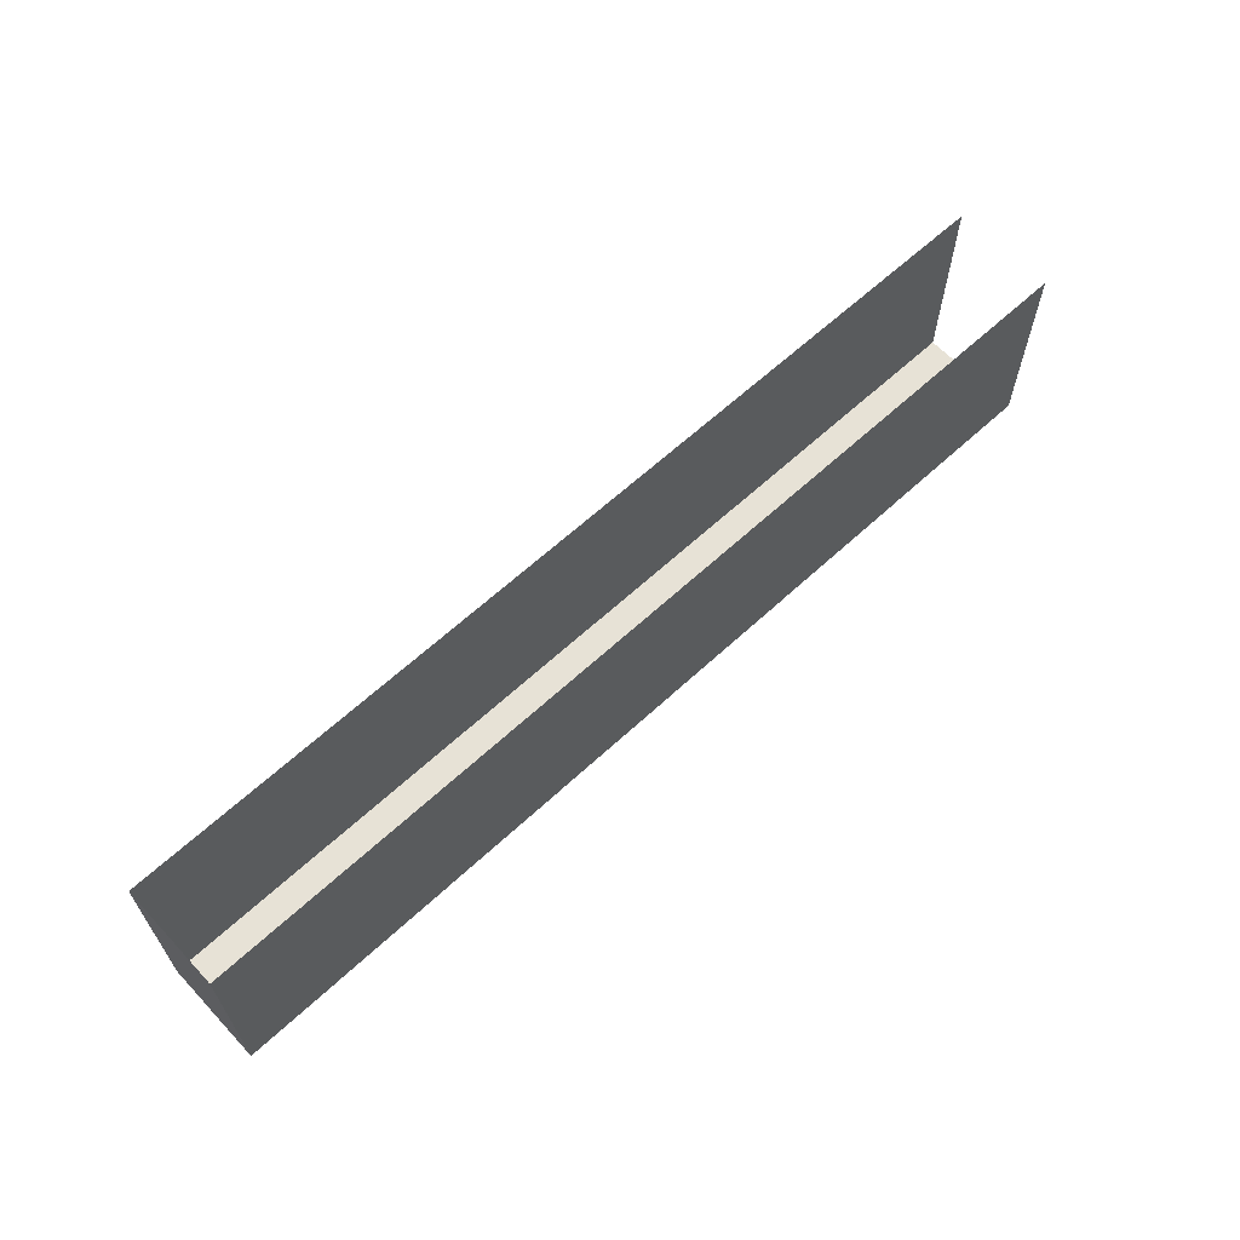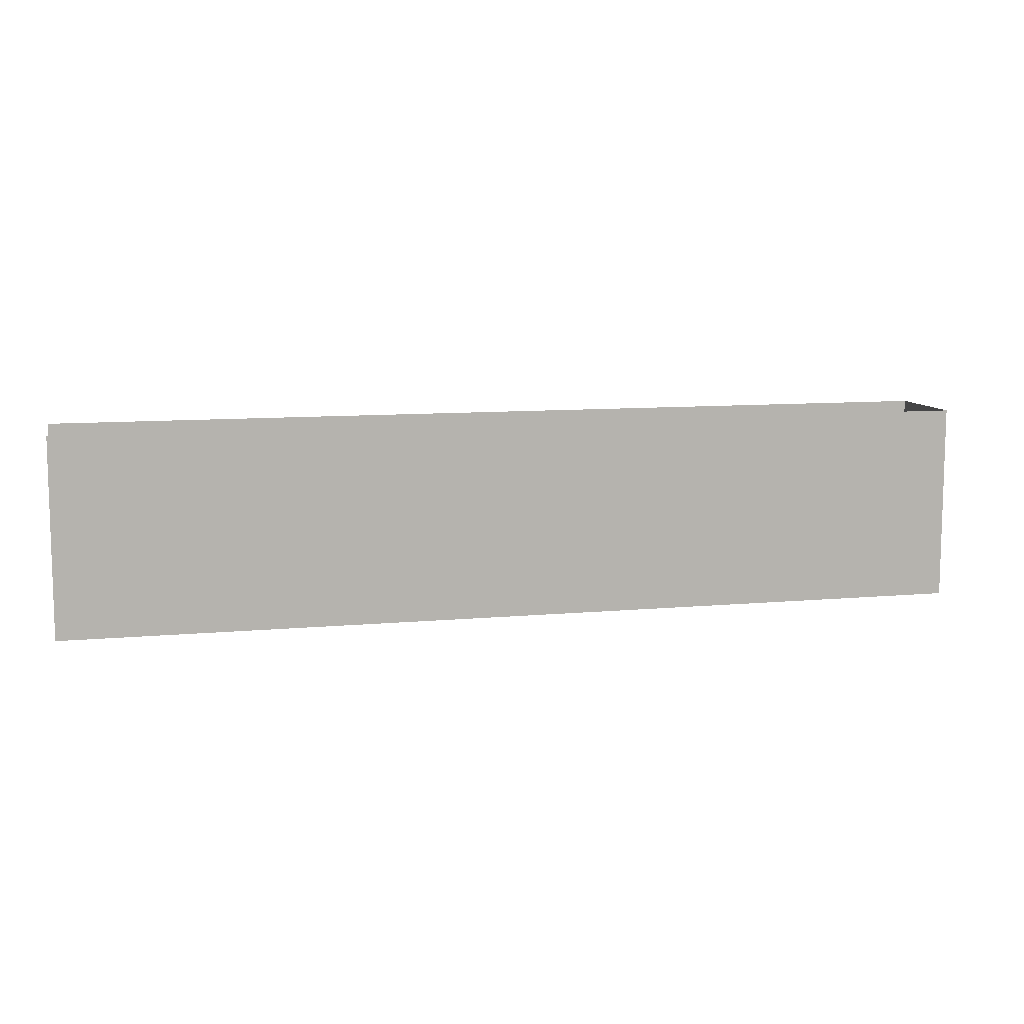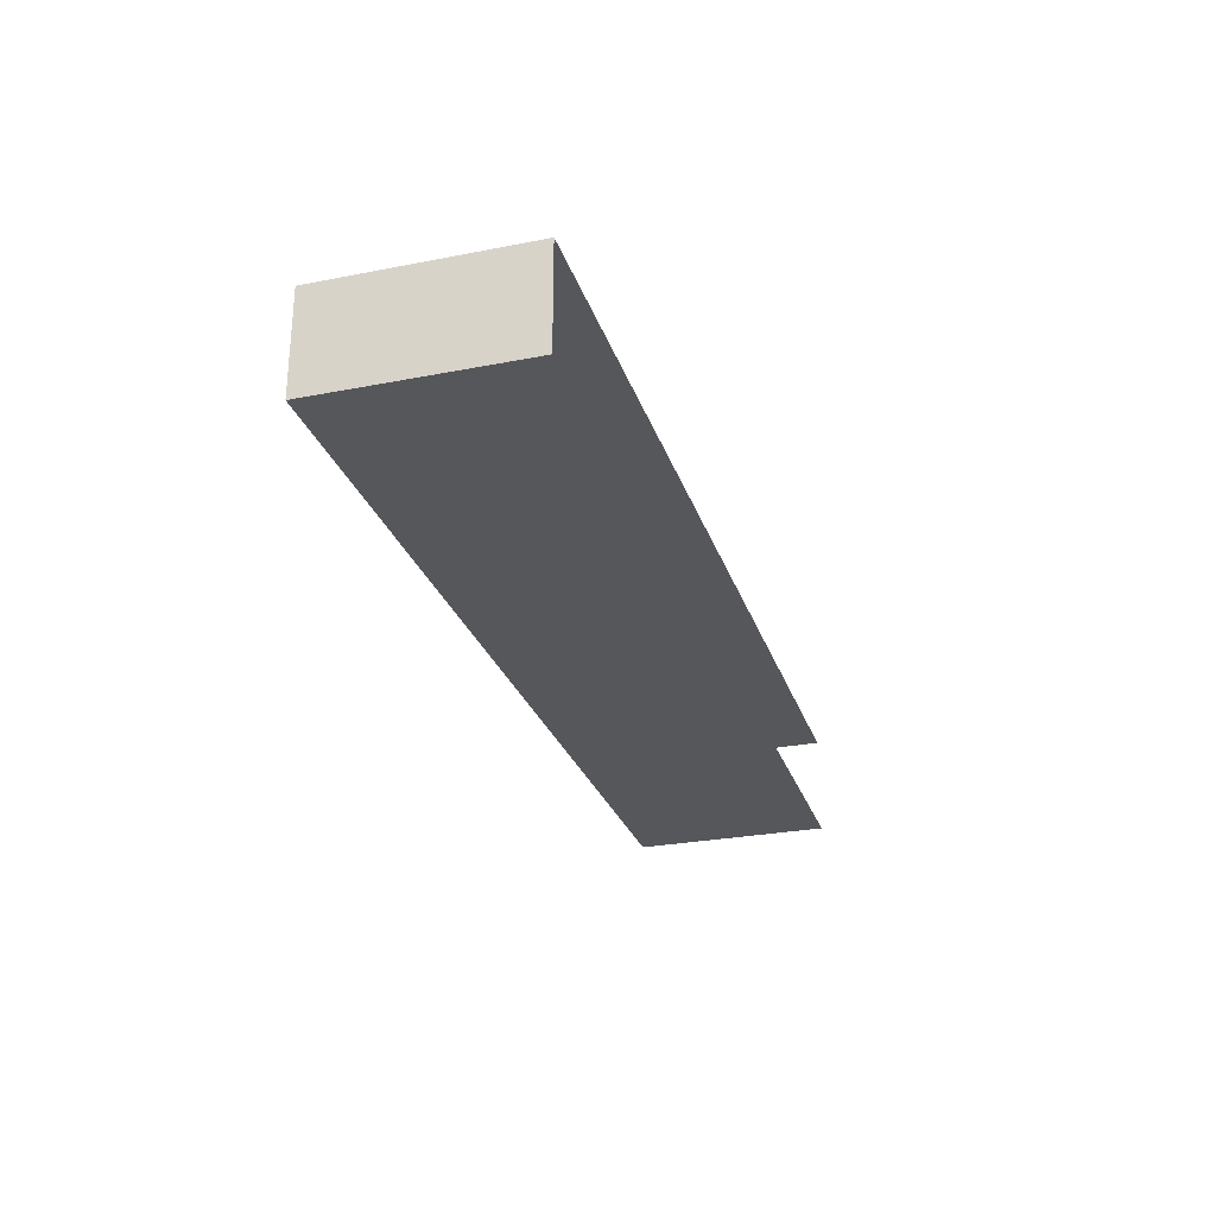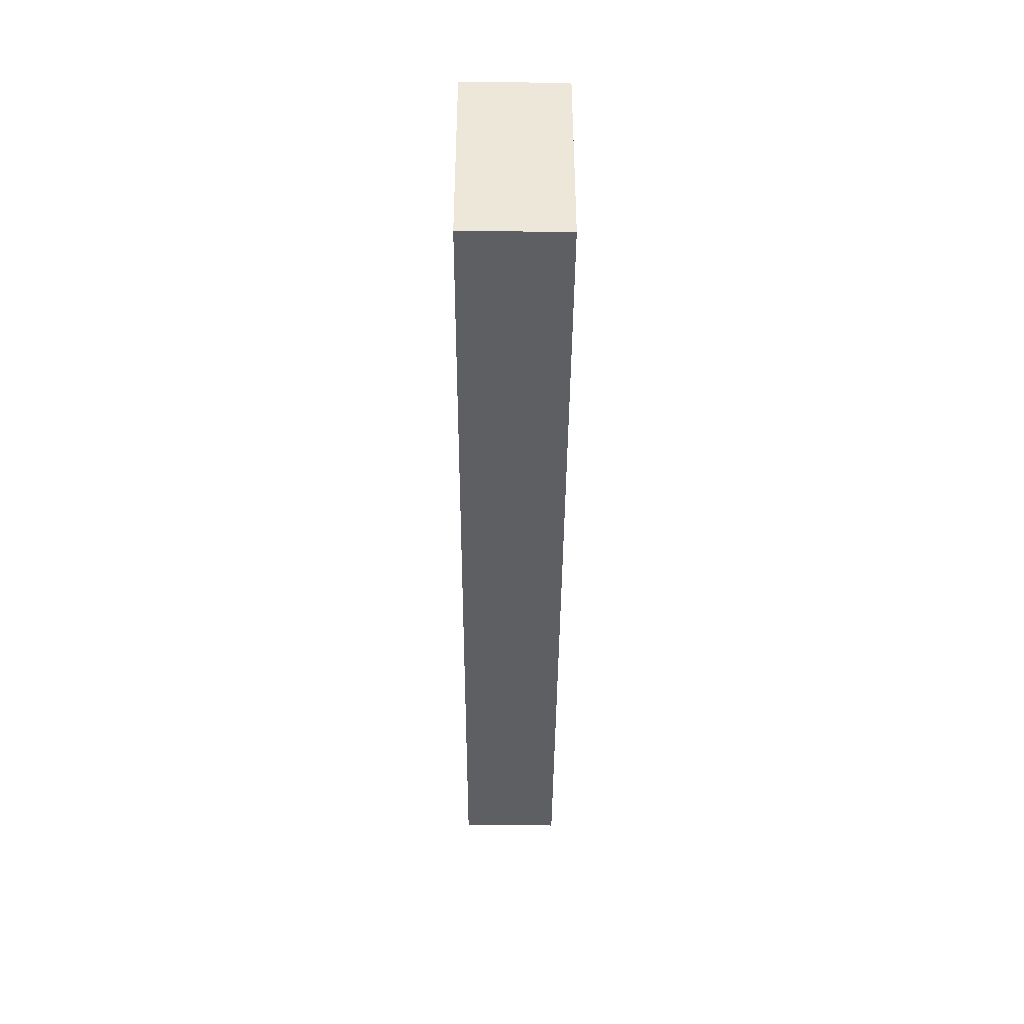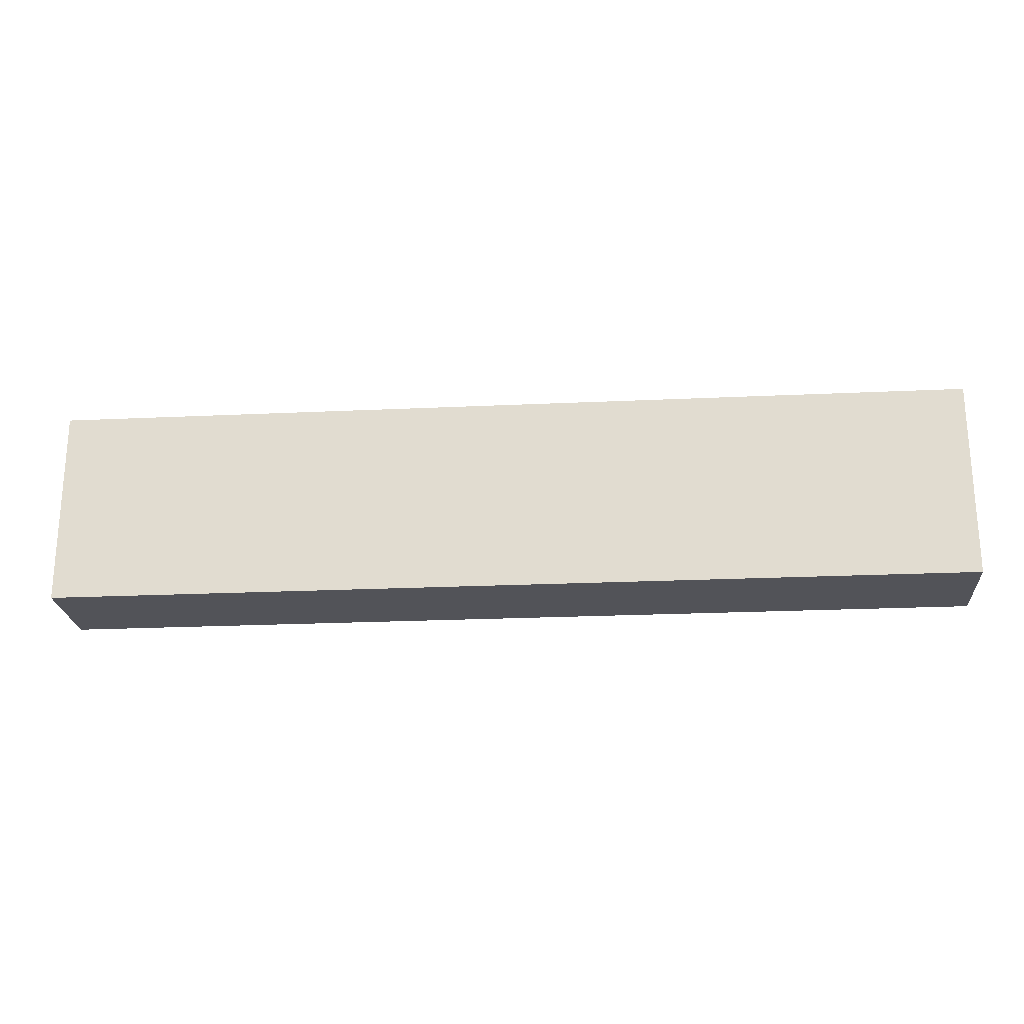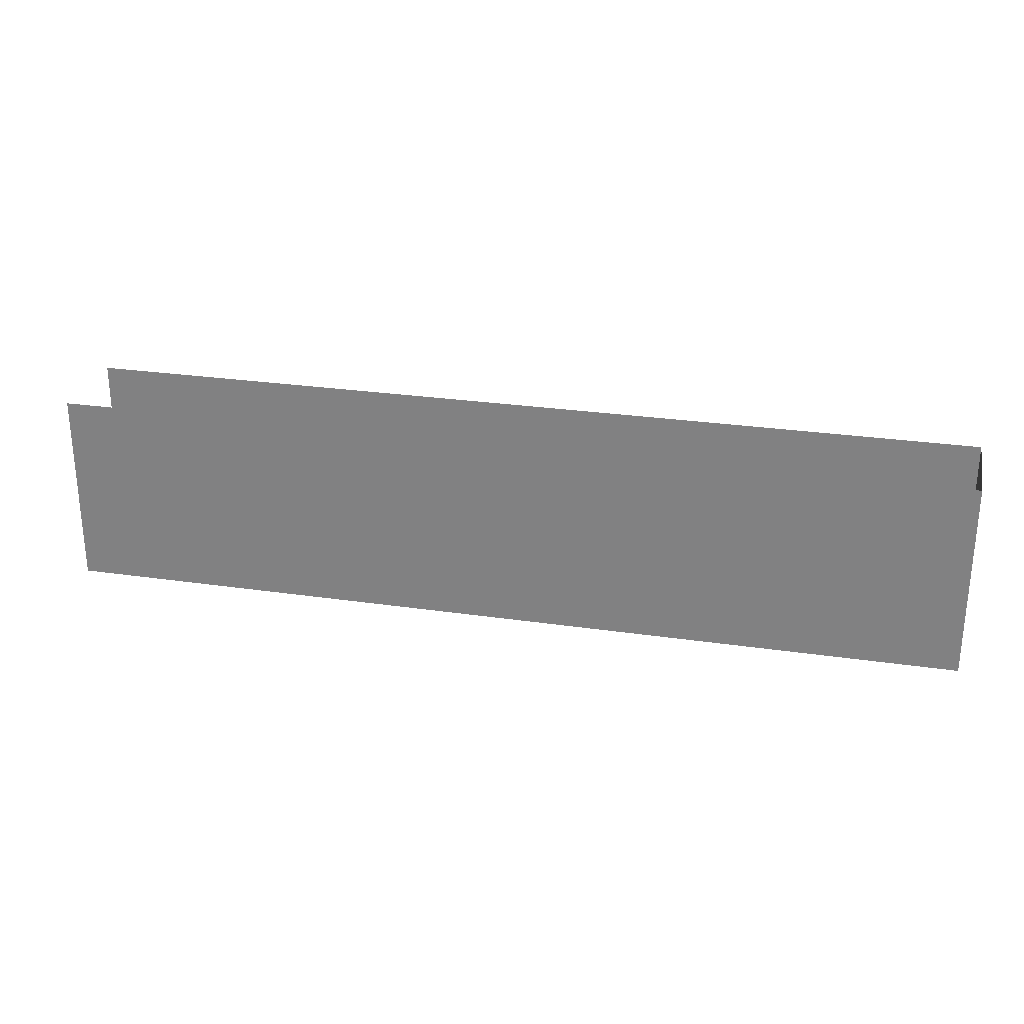
<metadata>
{"format":"obj","ext":"obj","renderer":"f3d","projection":"perspective","resolution":1024,"background":"white","views":[{"elev":63.2,"azim":136.9,"up":"+Y"},{"elev":9.6,"azim":-13.6,"up":"+Y"},{"elev":-27.4,"azim":106.7,"up":"+Z"},{"elev":-40.5,"azim":89.7,"up":"+Y"},{"elev":-22.7,"azim":-175.4,"up":"+Y"},{"elev":27.0,"azim":12.8,"up":"+Y"}]}
</metadata>
<code>
o instance_142/RAINURE_P1D_1/ID839#ID839
v -0.05042 -0.6421 0.02476
v 0.03053 -0.6595 0.02476
v -0.05042 -0.6595 0.02476
v 0.03053 -0.6421 0.02476
v 0.03053 -0.6421 0.02476
v -0.05042 -0.6421 0.02476
v 0.03053 -0.6595 0.02476
v -0.05042 -0.6595 0.02476
v 0.03053 -0.6595 0.02476
v 0.03053 -0.6421 0.03343
v 0.03053 -0.6595 0.03343
v 0.03053 -0.6421 0.02476
v 0.03053 -0.6421 0.02476
v 0.03053 -0.6595 0.02476
v 0.03053 -0.6421 0.03343
v 0.03053 -0.6595 0.03343
v -0.05042 -0.6595 0.02476
v 0.03053 -0.6595 0.03343
v -0.05042 -0.6595 0.03343
v 0.03053 -0.6595 0.02476
v 0.03053 -0.6595 0.02476
v -0.05042 -0.6595 0.02476
v 0.03053 -0.6595 0.03343
v -0.05042 -0.6595 0.03343
v 0.03053 -0.6595 0.03343
v -0.05042 -0.6421 0.03343
v -0.05042 -0.6595 0.03343
v 0.03053 -0.6421 0.03343
v 0.03053 -0.6421 0.03343
v 0.03053 -0.6595 0.03343
v -0.05042 -0.6421 0.03343
v -0.05042 -0.6595 0.03343
f 1 2 3
f 2 1 4
f 5 6 7
f 8 7 6
f 9 10 11
f 10 9 12
f 13 14 15
f 16 15 14
f 17 18 19
f 18 17 20
f 21 22 23
f 24 23 22
f 25 26 27
f 26 25 28
f 29 30 31
f 32 31 30

</code>
